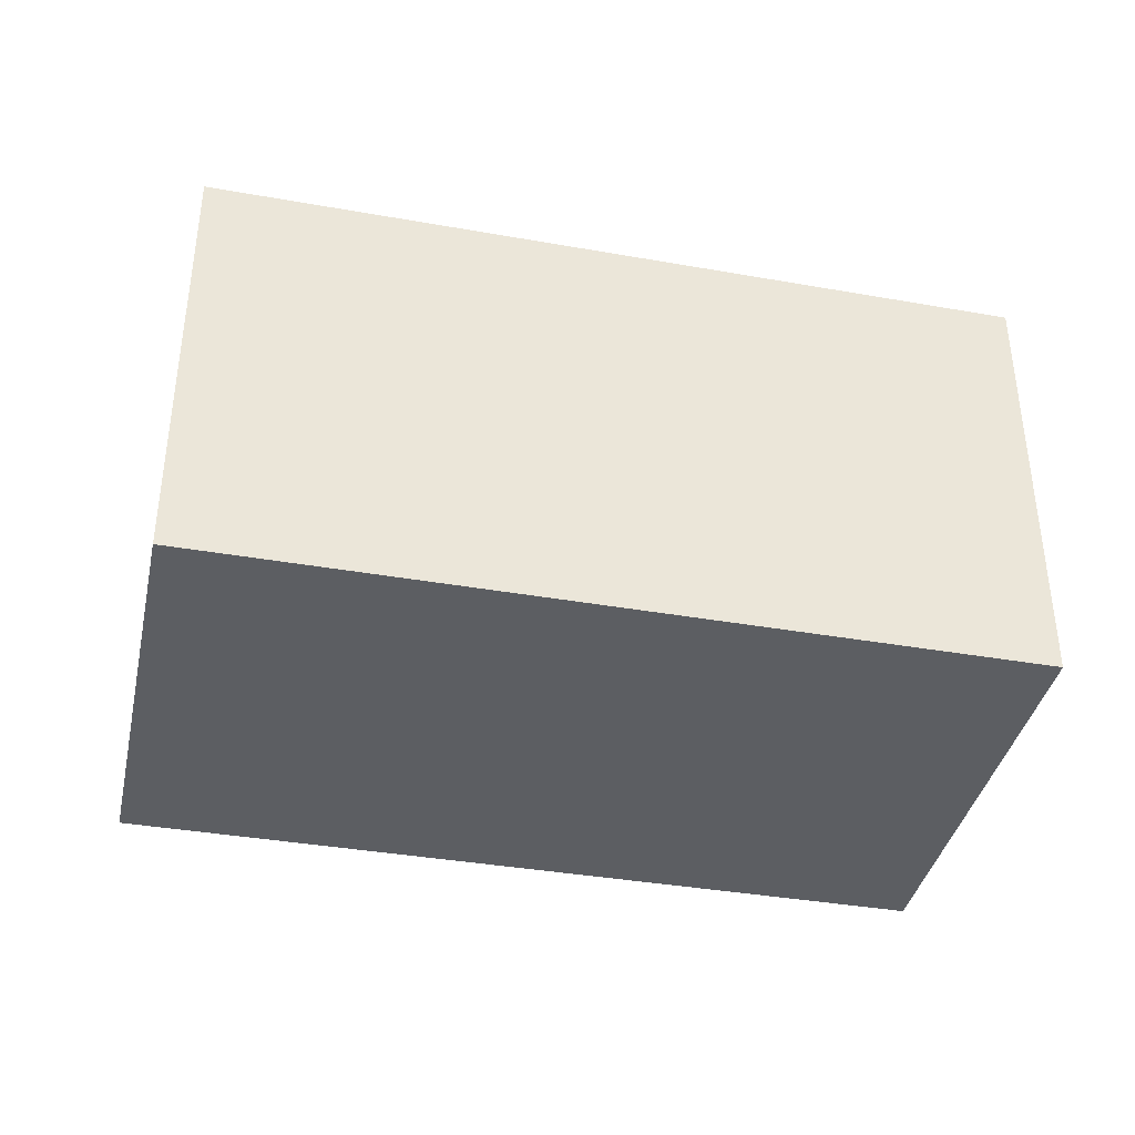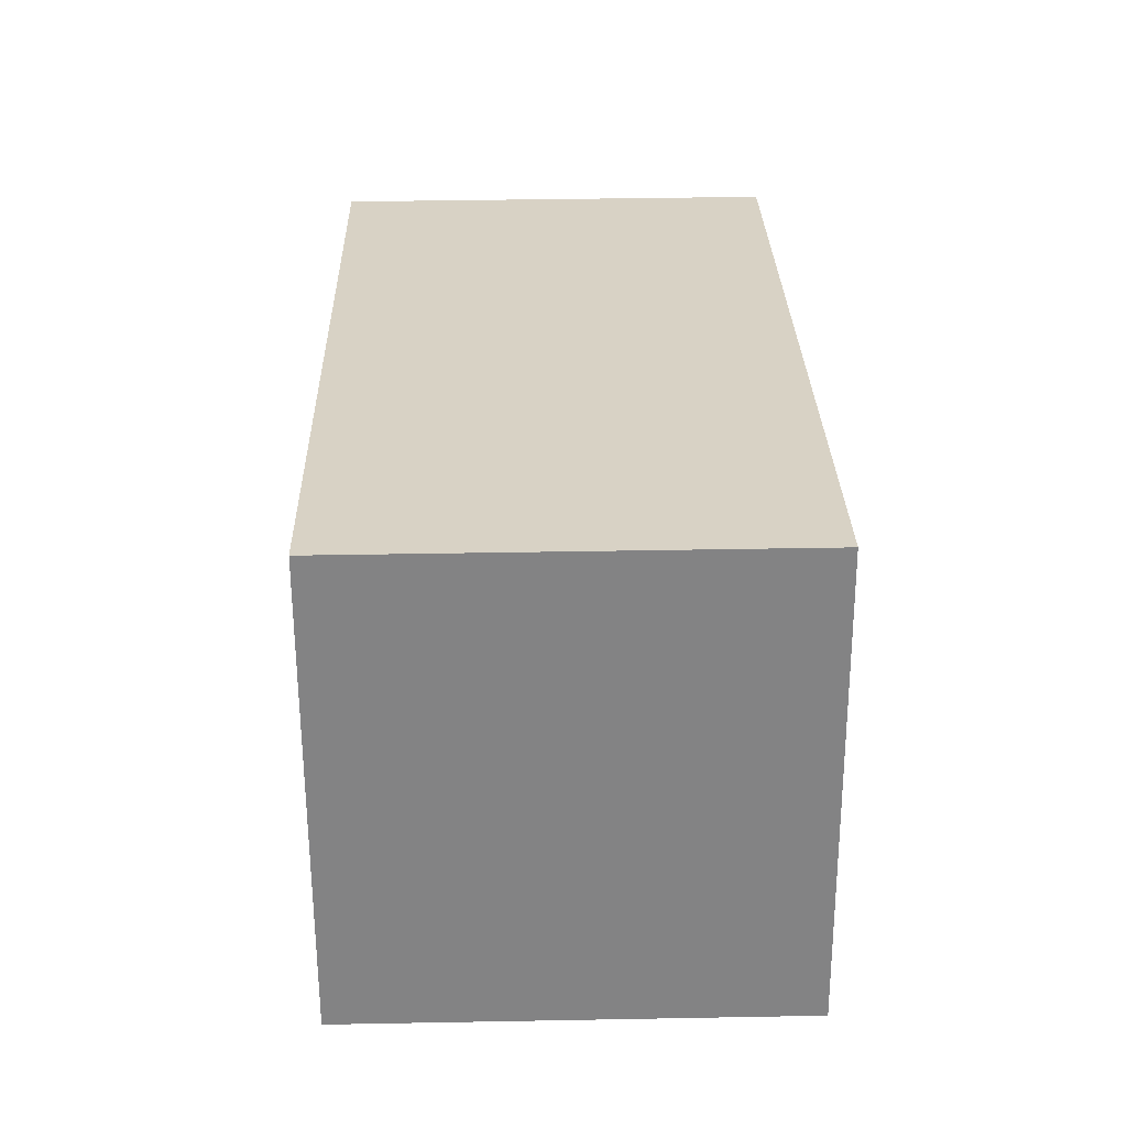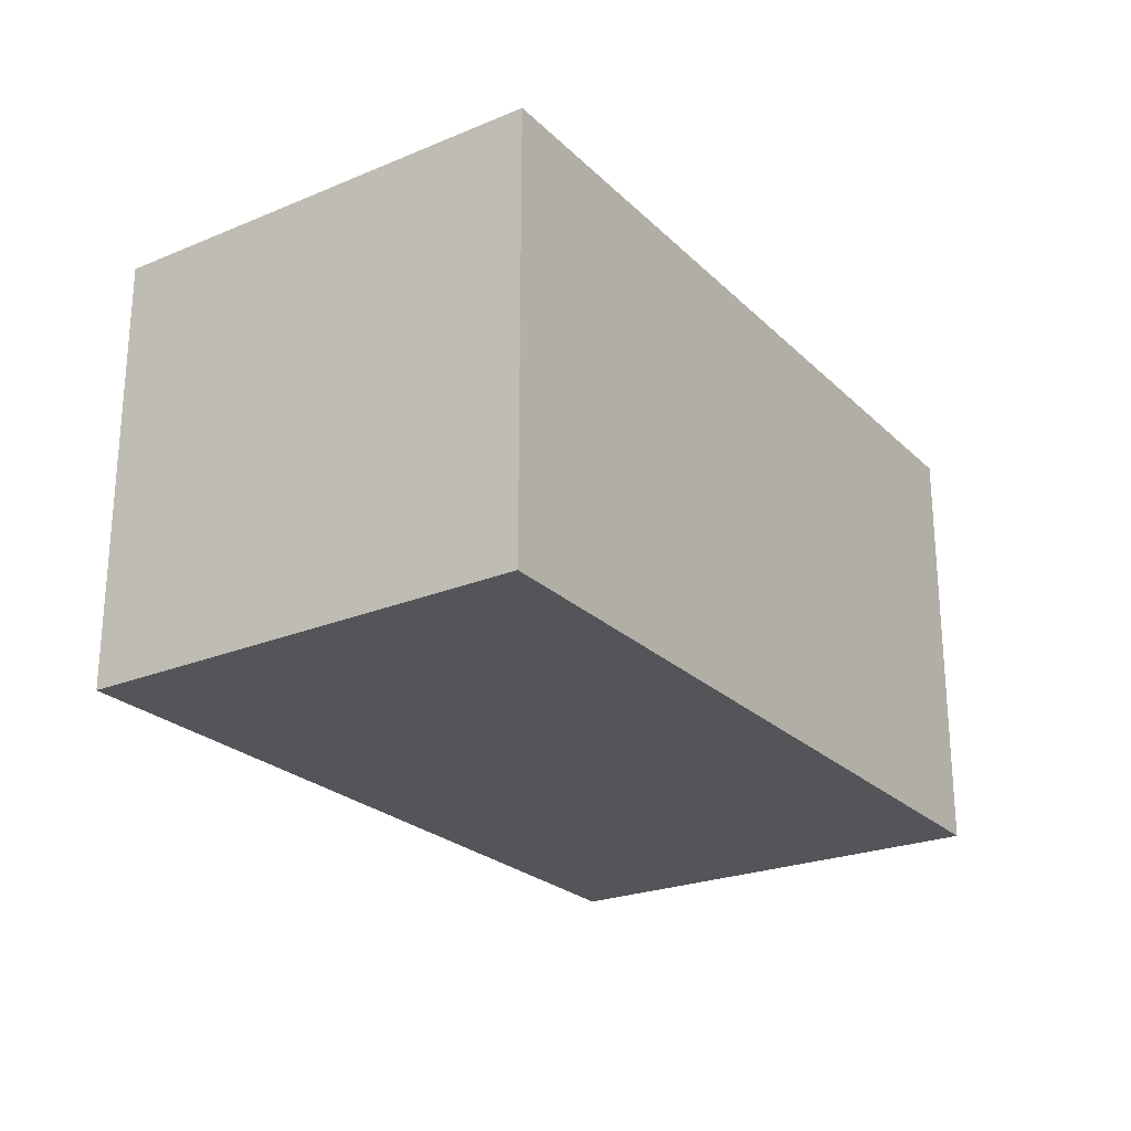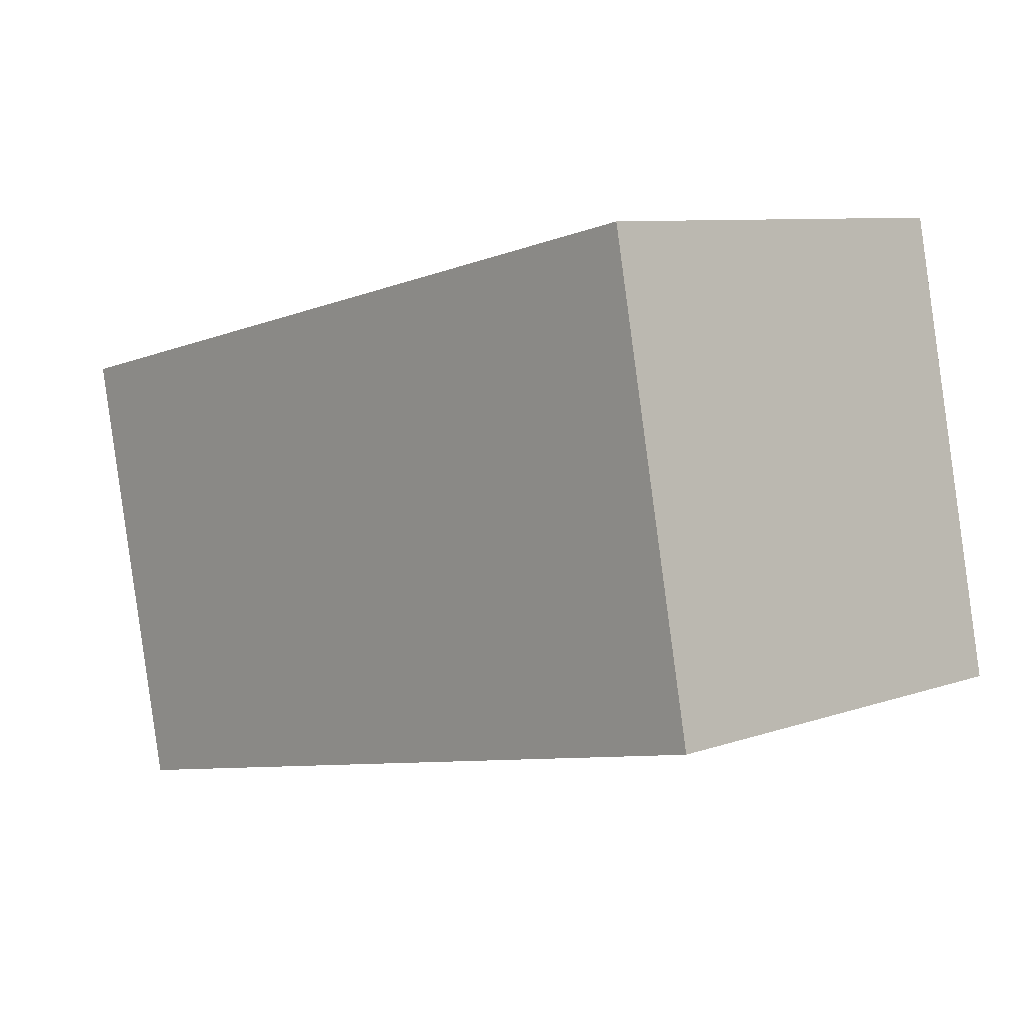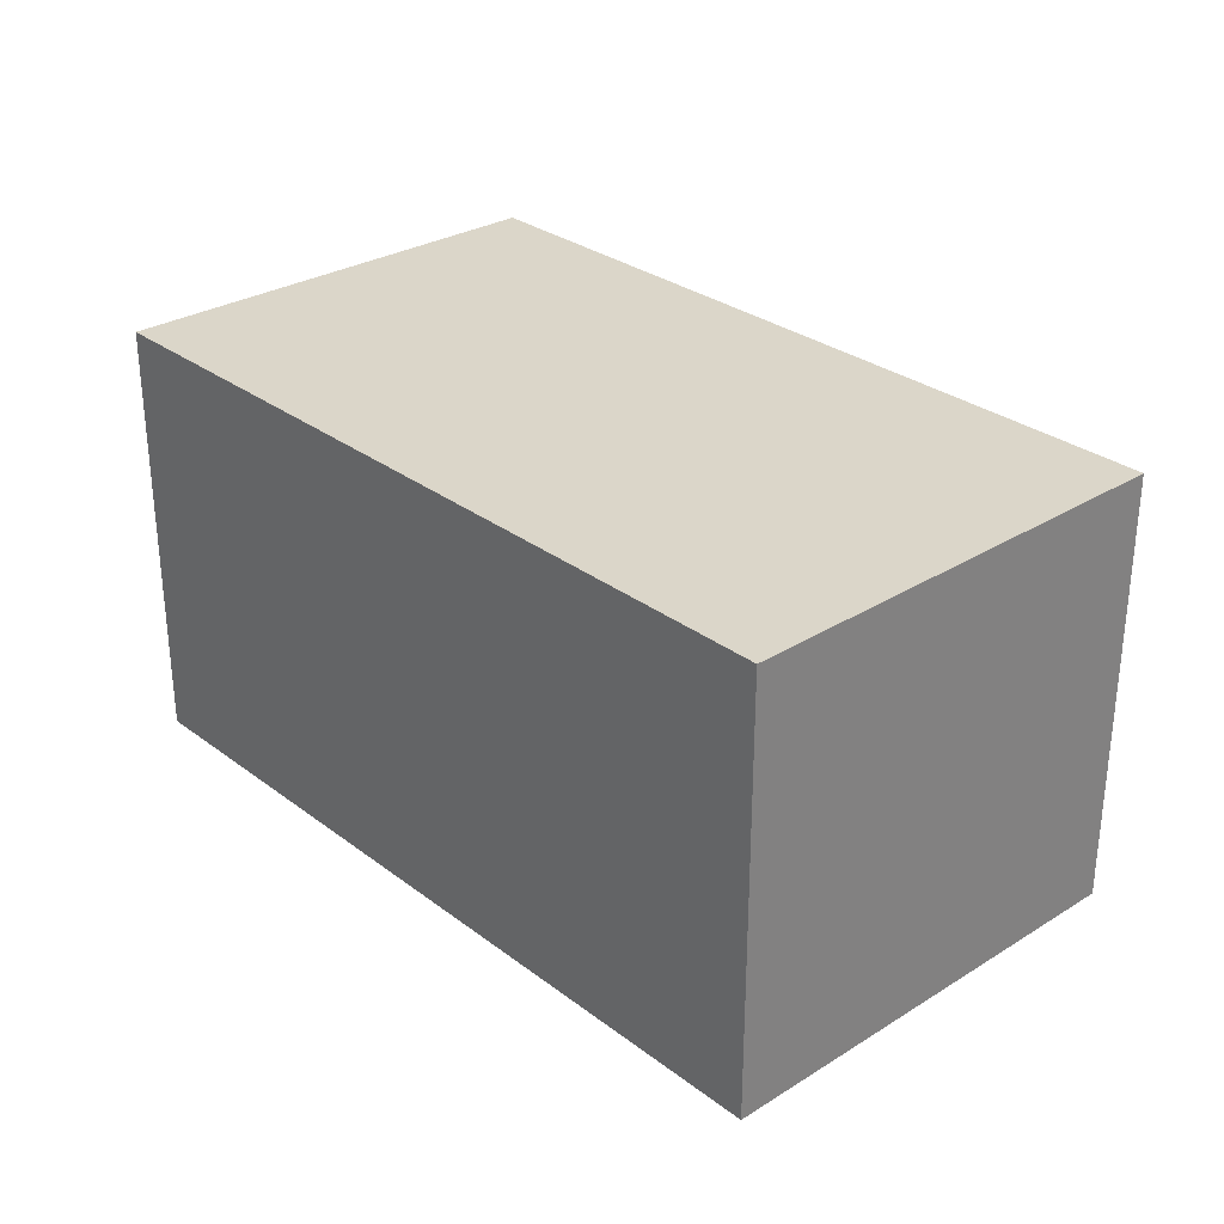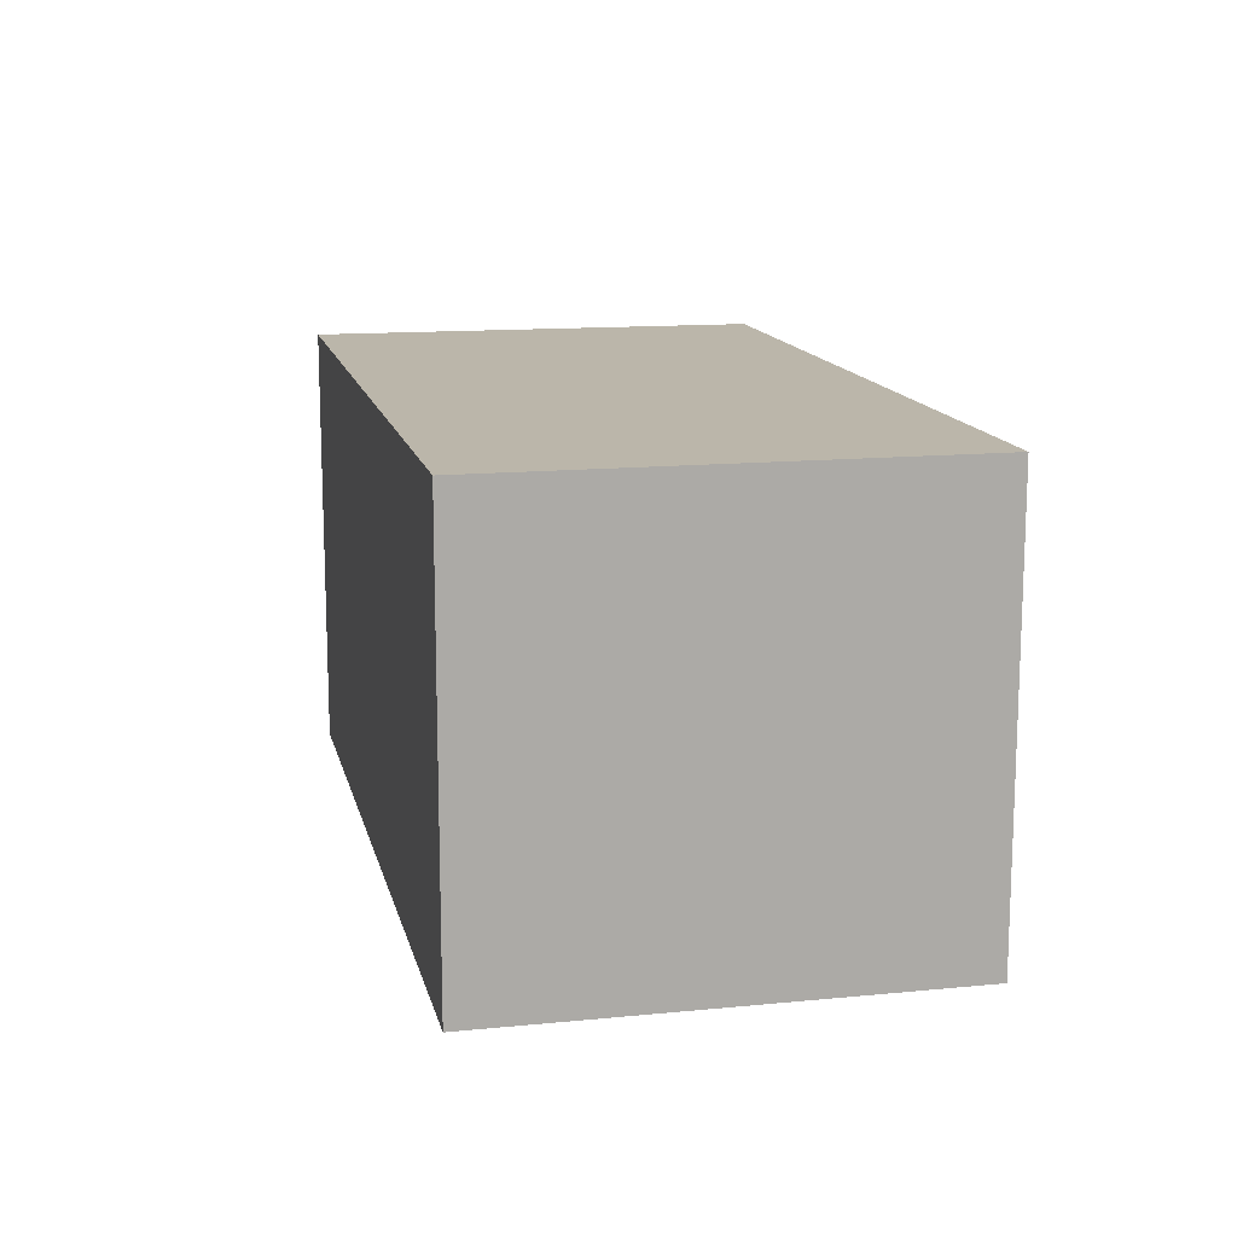
<metadata>
{"format":"obj","ext":"obj","renderer":"f3d","projection":"perspective","resolution":1024,"background":"white","views":[{"elev":-37.6,"azim":179.5,"up":"+Y"},{"elev":39.9,"azim":-91.3,"up":"+Z"},{"elev":-24.3,"azim":-44.5,"up":"+Y"},{"elev":8.5,"azim":-133.5,"up":"+Z"},{"elev":29.9,"azim":59.7,"up":"+Y"},{"elev":13.9,"azim":89.6,"up":"+Y"}]}
</metadata>
<code>
v  17.52 11.65 -3.803
v  23.85 11.65 7.415
v  21.3 11.65 -4.624
v  0 11.65 7.132e-16
v  1.784 11.65 9.228
v  2.381 11.65 12.05
v  2.331 11.65 12.06
v  0 0 0
v  2.331 -7.383e-16 12.06
v  1.784 -5.651e-16 9.228
v  23.85 -4.54e-16 7.415
v  2.381 -7.376e-16 12.05
v  21.3 2.831e-16 -4.624
v  17.52 2.329e-16 -3.803
g defaultobject
f 1 2 3
f 2 1 4
f 2 4 5
f 2 5 6
f 6 5 7
f 8 5 4
f 5 8 7
f 7 8 9
f 9 8 10
f 9 6 7
f 6 9 2
f 2 9 11
f 11 9 12
f 11 3 2
f 3 11 13
f 1 8 4
f 8 1 3
f 8 3 14
f 14 3 13
f 10 12 9
f 12 10 11
f 11 10 8
f 11 8 14
f 11 14 13

</code>
